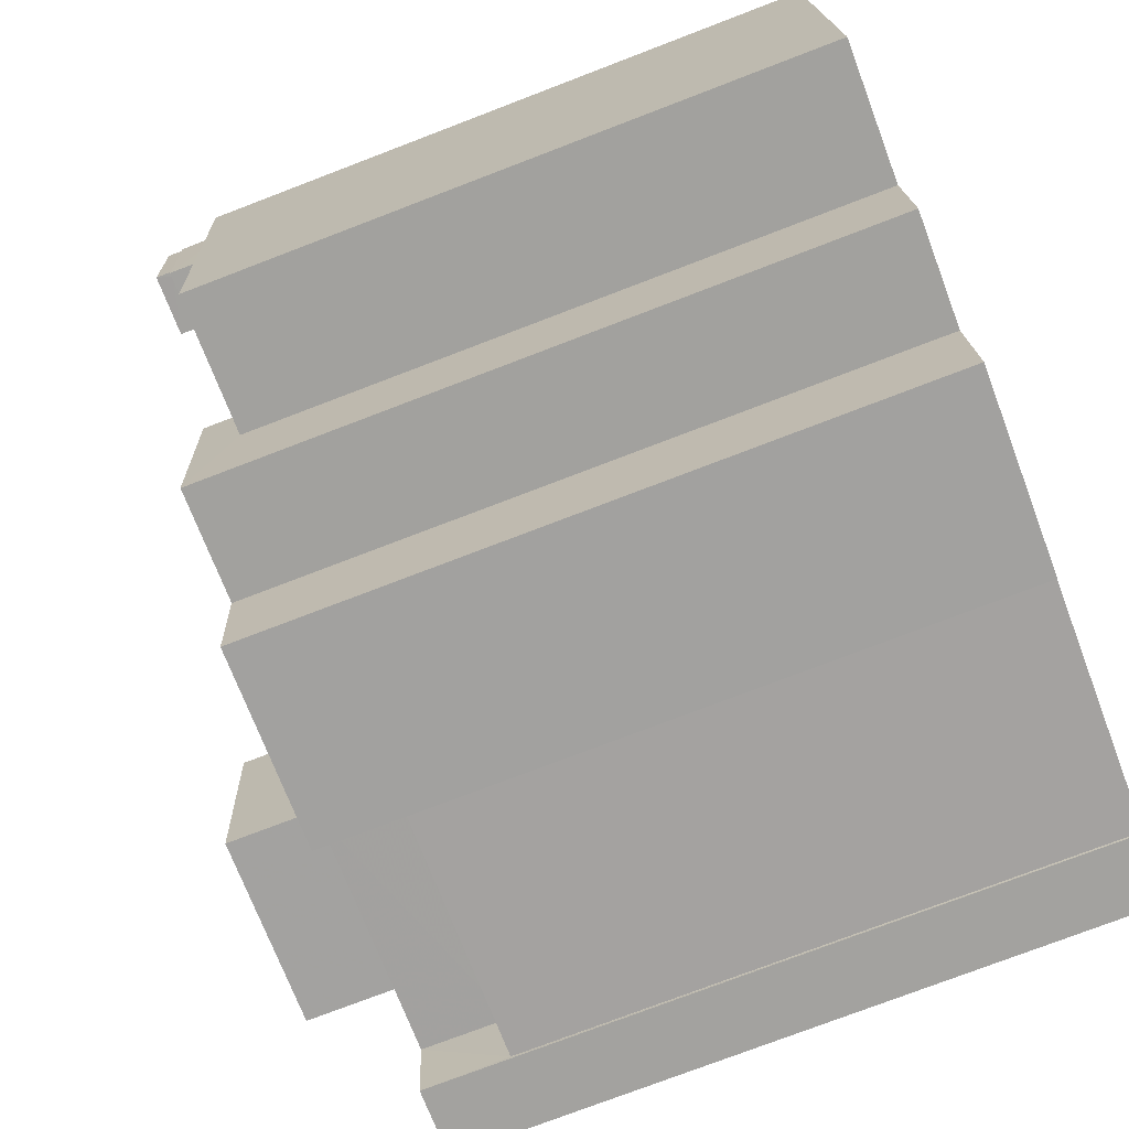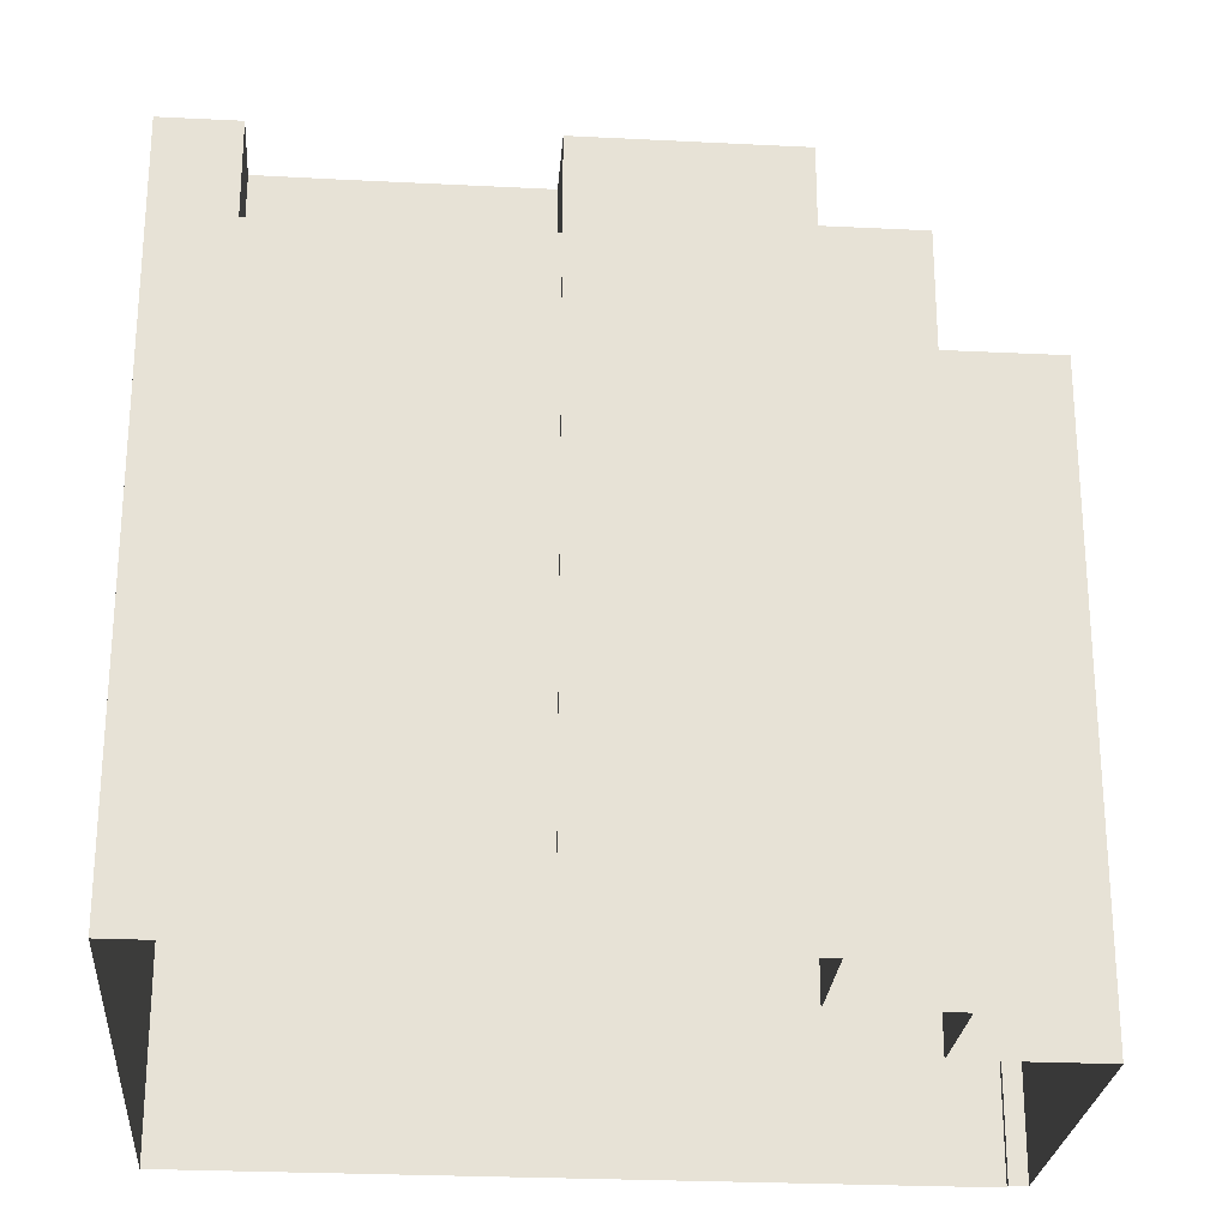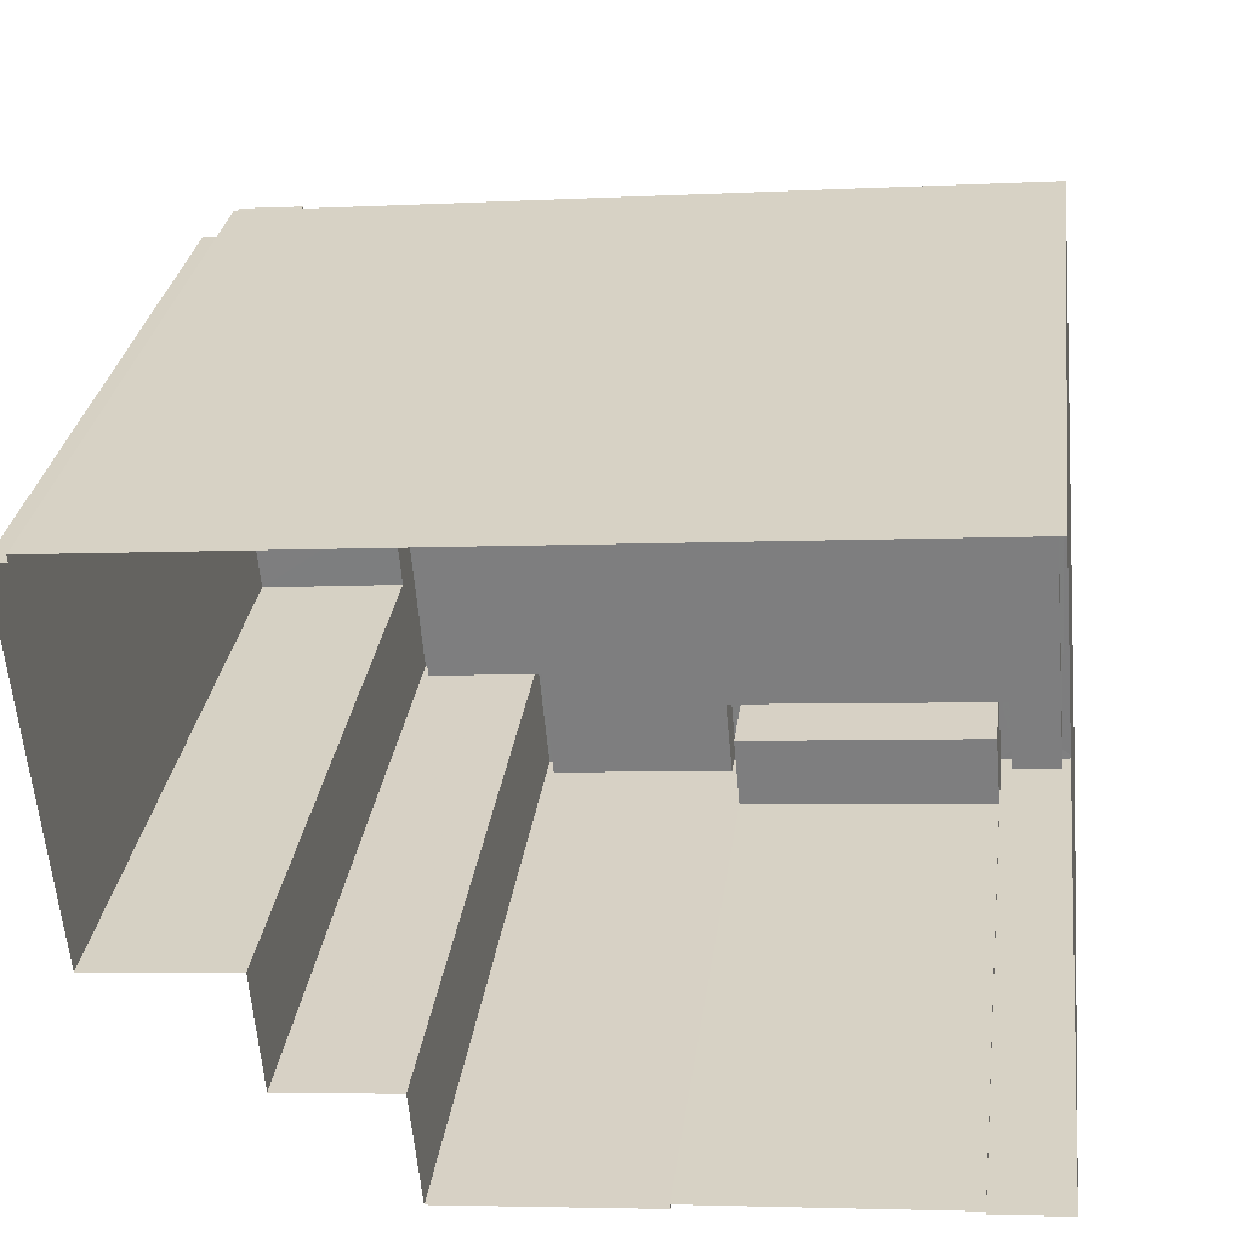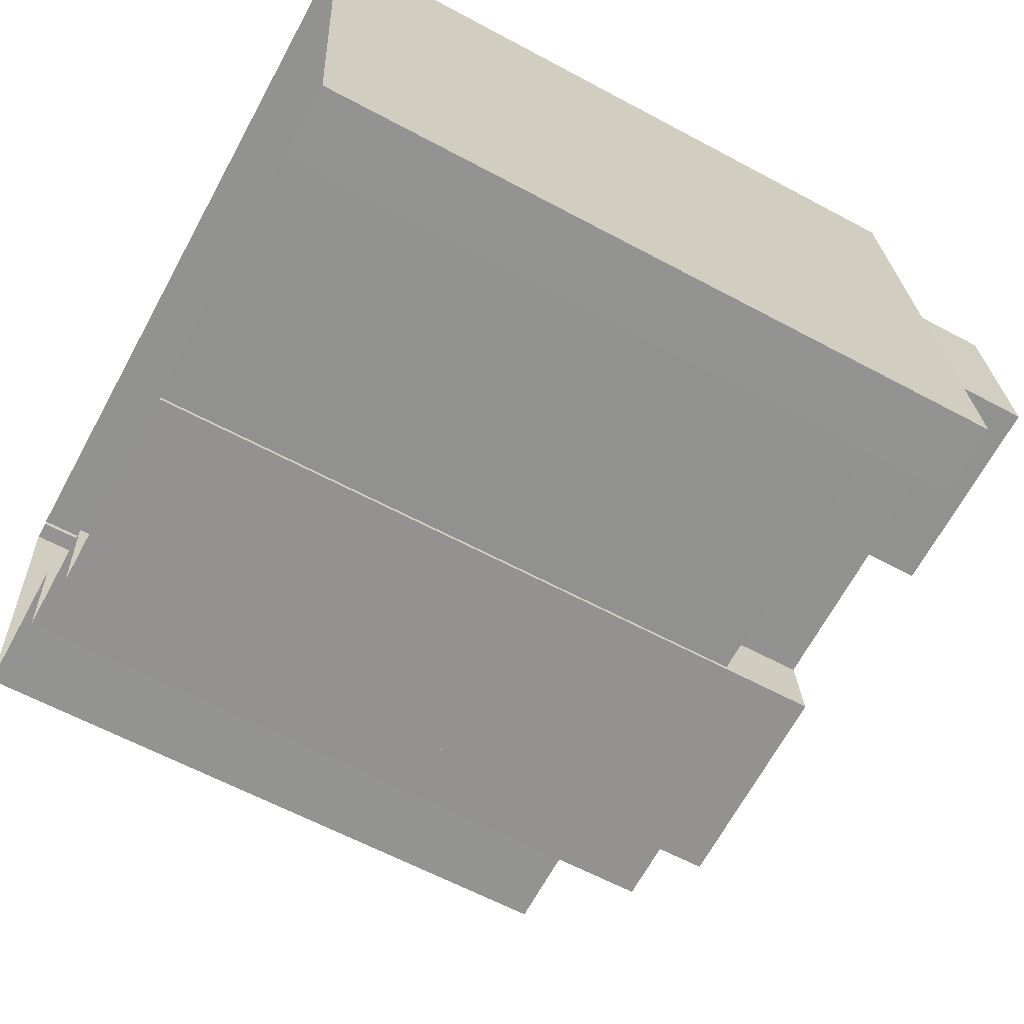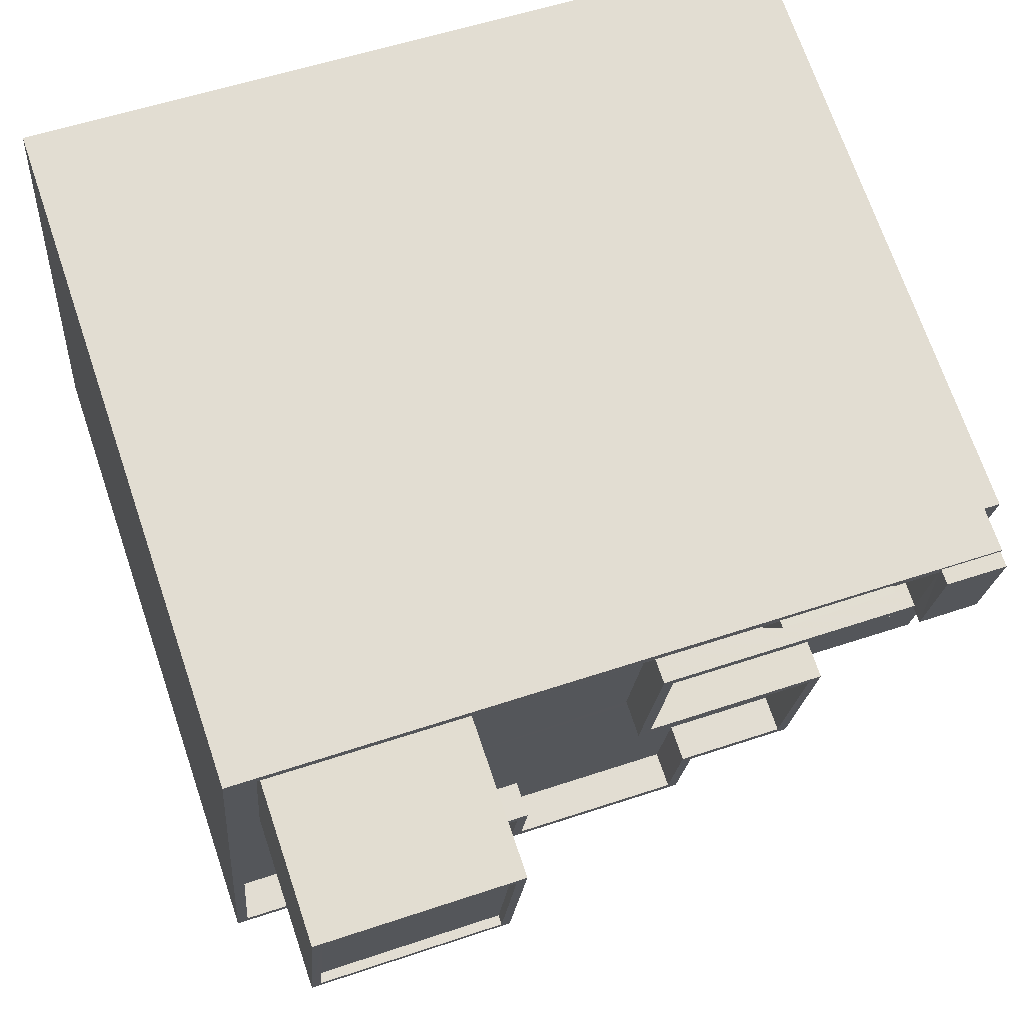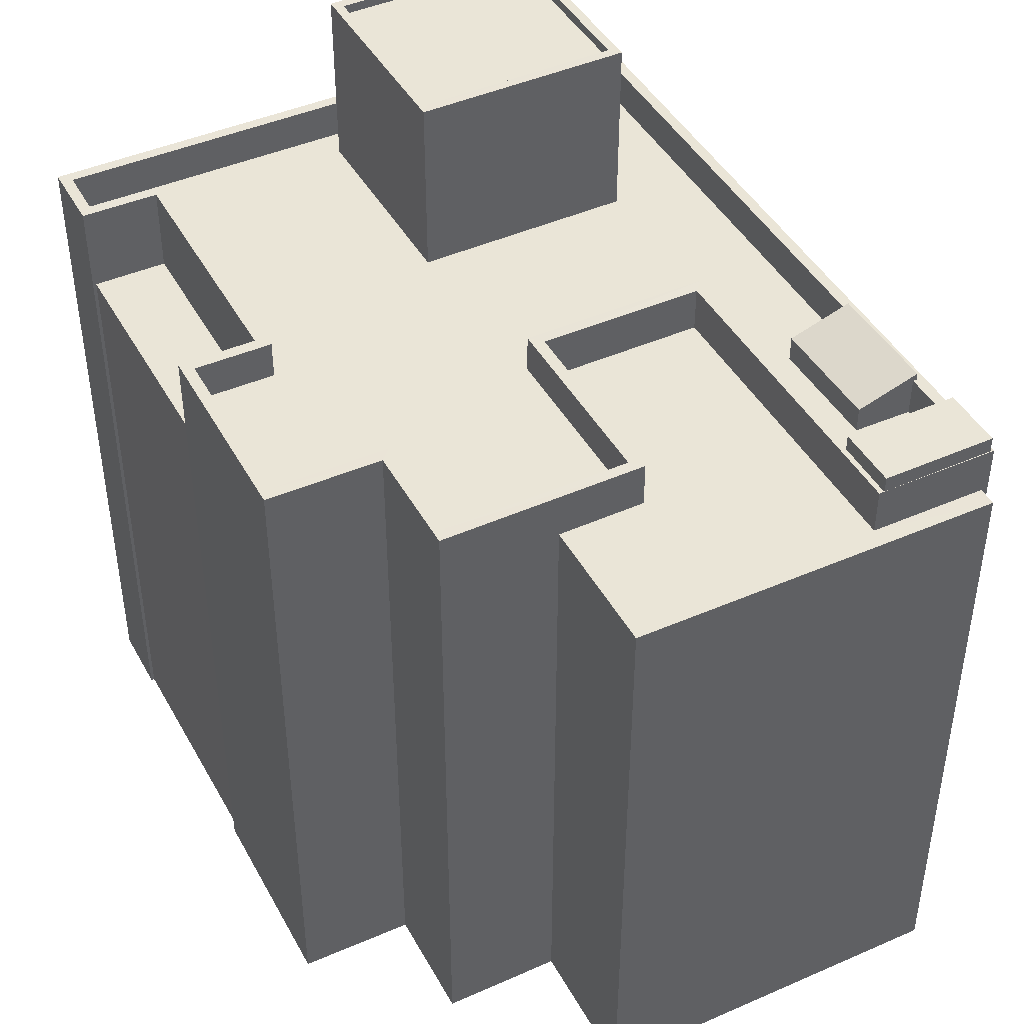
<metadata>
{"format":"obj","ext":"obj","renderer":"f3d","projection":"perspective","resolution":1024,"background":"white","views":[{"elev":-76.8,"azim":110.9,"up":"+Y"},{"elev":-25.5,"azim":-9.7,"up":"+Z"},{"elev":29.4,"azim":-172.6,"up":"+Y"},{"elev":-61.7,"azim":-118.7,"up":"+Y"},{"elev":70.7,"azim":-18.8,"up":"+Y"},{"elev":44.2,"azim":57.8,"up":"+Z"}]}
</metadata>
<code>
v -8.898e+04 -9.956e+04 7.805
v -8.898e+04 -9.954e+04 7.804
v -8.898e+04 -9.956e+04 7.805
v -8.896e+04 -9.954e+04 7.803
v -8.896e+04 -9.954e+04 7.803
v -8.898e+04 -9.956e+04 7.805
v -8.897e+04 -9.956e+04 7.805
v -8.897e+04 -9.956e+04 7.805
v -8.897e+04 -9.956e+04 7.804
v -8.896e+04 -9.955e+04 7.804
v -8.896e+04 -9.954e+04 7.803
v -8.897e+04 -9.956e+04 7.804
v -8.897e+04 -9.955e+04 7.804
v -8.897e+04 -9.956e+04 7.804
v -8.896e+04 -9.955e+04 25.65
v -8.896e+04 -9.954e+04 25.65
v -8.896e+04 -9.955e+04 25.65
v -8.897e+04 -9.954e+04 25.65
v -8.897e+04 -9.954e+04 25.65
v -8.898e+04 -9.954e+04 25.65
v -8.898e+04 -9.954e+04 25.65
v -8.896e+04 -9.955e+04 25.65
v -8.896e+04 -9.954e+04 25.65
v -8.896e+04 -9.954e+04 25.65
v -8.896e+04 -9.954e+04 25.65
v -8.896e+04 -9.954e+04 25.65
v -8.896e+04 -9.954e+04 25.65
v -8.896e+04 -9.954e+04 26.05
v -8.896e+04 -9.955e+04 26.06
v -8.896e+04 -9.955e+04 26.06
v -8.896e+04 -9.954e+04 26.05
v -8.897e+04 -9.955e+04 24.46
v -8.897e+04 -9.955e+04 24.46
v -8.896e+04 -9.955e+04 24.46
v -8.896e+04 -9.955e+04 24.46
v -8.896e+04 -9.954e+04 24.46
v -8.896e+04 -9.954e+04 24.46
v -8.897e+04 -9.955e+04 24.46
v -8.896e+04 -9.955e+04 24.46
v -8.898e+04 -9.956e+04 23.36
v -8.898e+04 -9.956e+04 23.36
v -8.897e+04 -9.956e+04 23.36
v -8.897e+04 -9.956e+04 23.36
v -8.898e+04 -9.955e+04 29.35
v -8.898e+04 -9.955e+04 29.35
v -8.897e+04 -9.954e+04 29.35
v -8.898e+04 -9.954e+04 29.35
v -8.897e+04 -9.954e+04 25.85
v -8.897e+04 -9.954e+04 25.31
v -8.896e+04 -9.954e+04 25.31
v -8.896e+04 -9.954e+04 25.84
v -8.897e+04 -9.955e+04 24.65
v -8.897e+04 -9.956e+04 24.65
v -8.897e+04 -9.956e+04 24.65
v -8.897e+04 -9.956e+04 24.65
v -8.897e+04 -9.956e+04 24.65
v -8.898e+04 -9.956e+04 24.65
v -8.898e+04 -9.956e+04 24.65
v -8.898e+04 -9.956e+04 24.65
v -8.898e+04 -9.955e+04 24.65
v -8.898e+04 -9.955e+04 24.65
v -8.898e+04 -9.955e+04 24.65
v -8.897e+04 -9.956e+04 24.65
v -8.898e+04 -9.954e+04 24.65
v -8.898e+04 -9.954e+04 24.65
v -8.897e+04 -9.954e+04 24.65
v -8.897e+04 -9.954e+04 24.65
v -8.896e+04 -9.954e+04 24.65
v -8.896e+04 -9.954e+04 24.65
v -8.896e+04 -9.955e+04 24.65
v -8.896e+04 -9.954e+04 24.65
v -8.897e+04 -9.955e+04 24.65
v -8.897e+04 -9.955e+04 24.65
v -8.897e+04 -9.955e+04 24.65
v -8.897e+04 -9.954e+04 24.65
v -8.898e+04 -9.955e+04 29.1
v -8.898e+04 -9.955e+04 29.1
v -8.898e+04 -9.954e+04 29.1
v -8.898e+04 -9.954e+04 29.1
v -8.898e+04 -9.956e+04 25.65
v -8.898e+04 -9.956e+04 25.65
v -8.898e+04 -9.956e+04 25.65
v -8.898e+04 -9.956e+04 25.65
v -8.898e+04 -9.956e+04 25.65
v -8.898e+04 -9.956e+04 25.65
v -8.897e+04 -9.955e+04 25.65
v -8.897e+04 -9.955e+04 25.65
v -8.897e+04 -9.955e+04 25.65
v -8.896e+04 -9.955e+04 25.65
v -8.897e+04 -9.955e+04 25.65
v -8.897e+04 -9.956e+04 25.65
v -8.897e+04 -9.956e+04 25.65
v -8.897e+04 -9.956e+04 25.65
v -8.897e+04 -9.955e+04 25.65
v -8.897e+04 -9.956e+04 25.65
v -8.896e+04 -9.955e+04 25.65
v -8.896e+04 -9.955e+04 25.65
v -8.898e+04 -9.954e+04 29.35
v -8.898e+04 -9.954e+04 29.35
v -8.898e+04 -9.955e+04 29.35
v -8.898e+04 -9.955e+04 29.35
v -8.897e+04 -9.956e+04 25.65
v -8.897e+04 -9.956e+04 25.65
v -8.897e+04 -9.956e+04 25.65
v -8.897e+04 -9.956e+04 25.65
v -8.897e+04 -9.956e+04 25.65
v -8.897e+04 -9.956e+04 25.65
f 1 2 3
f 2 4 5
f 1 3 6
f 7 8 9
f 10 5 11
f 12 13 14
f 9 8 12
f 13 5 10
f 8 3 2
f 13 2 5
f 12 2 13
f 12 8 2
f 15 16 17
f 18 19 20
f 20 19 21
f 16 21 19
f 22 15 17
f 23 24 25
f 25 26 19
f 24 26 25
f 26 27 16
f 17 16 27
f 19 26 16
f 28 29 30
f 31 28 30
f 32 33 34
f 32 34 35
f 36 35 37
f 34 38 39
f 37 35 39
f 35 34 39
f 40 41 42
f 43 40 42
f 44 45 46
f 47 44 46
f 48 49 50
f 51 48 50
f 52 53 54
f 53 55 56
f 57 58 59
f 57 60 58
f 57 61 60
f 62 61 57
f 52 62 53
f 55 63 56
f 62 57 55
f 55 53 62
f 64 60 65
f 66 64 67
f 68 69 70
f 69 68 71
f 72 62 52
f 65 60 61
f 73 72 52
f 74 67 62
f 75 66 74
f 75 70 69
f 74 70 75
f 67 64 65
f 72 74 62
f 66 67 74
f 76 77 78
f 79 76 78
f 80 20 21
f 21 81 80
f 82 83 84
f 83 85 84
f 80 81 85
f 80 85 83
f 86 87 88
f 89 87 90
f 91 92 93
f 94 86 88
f 92 95 93
f 93 96 94
f 97 89 90
f 15 22 97
f 95 96 93
f 15 97 90
f 86 90 87
f 86 94 96
f 46 98 99
f 100 45 44
f 100 99 98
f 46 99 47
f 101 100 44
f 99 100 101
f 84 102 82
f 82 102 103
f 92 91 104
f 105 102 106
f 107 105 106
f 92 104 107
f 103 102 105
f 104 105 107
f 91 53 56
f 104 91 56
f 107 7 9
f 107 106 7
f 15 36 16
f 16 36 4
f 15 35 36
f 4 36 5
f 13 39 38
f 13 10 39
f 71 68 24
f 23 71 24
f 69 71 50
f 50 23 51
f 51 23 25
f 71 23 50
f 6 81 1
f 6 85 81
f 81 2 1
f 81 21 2
f 46 67 65
f 98 46 65
f 98 61 100
f 98 65 61
f 37 10 11
f 37 39 10
f 93 54 53
f 91 93 53
f 32 15 90
f 32 35 15
f 51 25 19
f 48 51 19
f 105 63 55
f 103 105 55
f 102 42 106
f 106 42 7
f 102 43 42
f 7 42 8
f 64 20 60
f 60 80 58
f 60 20 80
f 44 77 76
f 101 44 76
f 89 74 87
f 89 70 74
f 101 76 79
f 99 101 79
f 82 57 59
f 83 82 59
f 70 24 68
f 24 28 26
f 29 28 24
f 97 29 89
f 24 70 89
f 89 29 24
f 75 49 66
f 18 48 19
f 66 49 18
f 49 48 18
f 34 86 96
f 34 33 86
f 5 37 11
f 5 36 37
f 2 16 4
f 2 21 16
f 61 45 100
f 61 62 45
f 66 20 64
f 66 18 20
f 94 72 73
f 94 88 72
f 40 102 84
f 40 43 102
f 34 96 38
f 13 38 14
f 14 38 95
f 38 96 95
f 73 52 94
f 52 54 93
f 94 52 93
f 17 27 31
f 30 17 31
f 105 56 63
f 105 104 56
f 82 55 57
f 82 103 55
f 92 9 12
f 92 107 9
f 32 90 86
f 33 32 86
f 47 78 77
f 44 47 77
f 30 29 22
f 30 22 17
f 29 97 22
f 42 41 3
f 8 42 3
f 26 28 31
f 27 26 31
f 47 79 78
f 47 99 79
f 46 62 67
f 46 45 62
f 83 59 58
f 80 83 58
f 40 84 41
f 3 41 6
f 6 41 85
f 41 84 85
f 88 74 72
f 88 87 74
f 75 50 49
f 75 69 50
f 95 12 14
f 95 92 12

</code>
